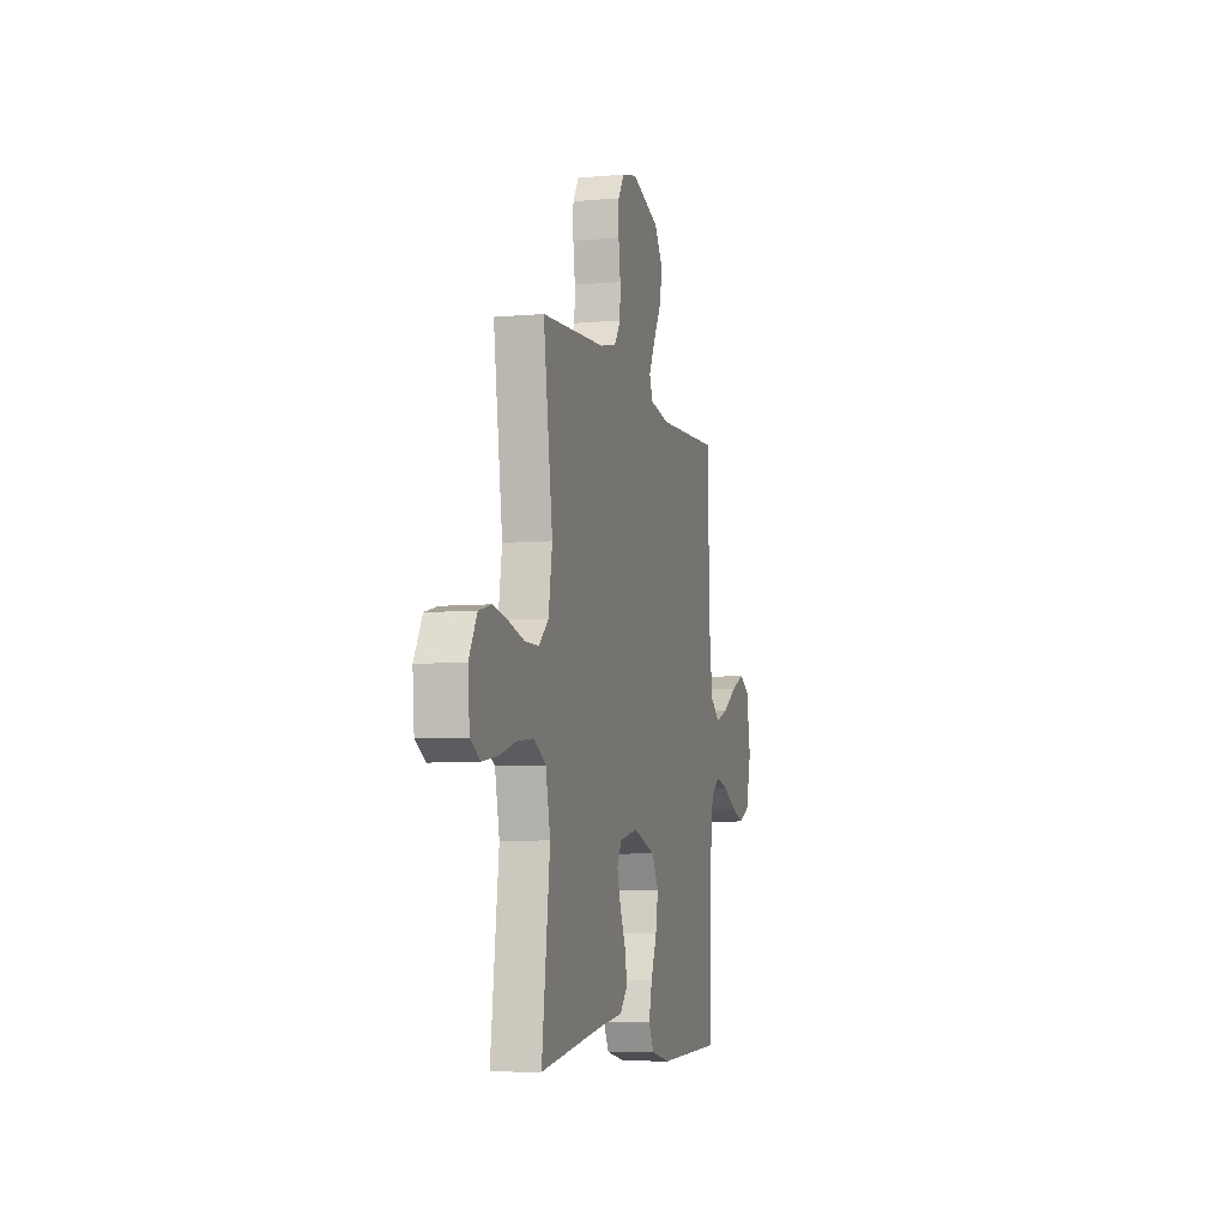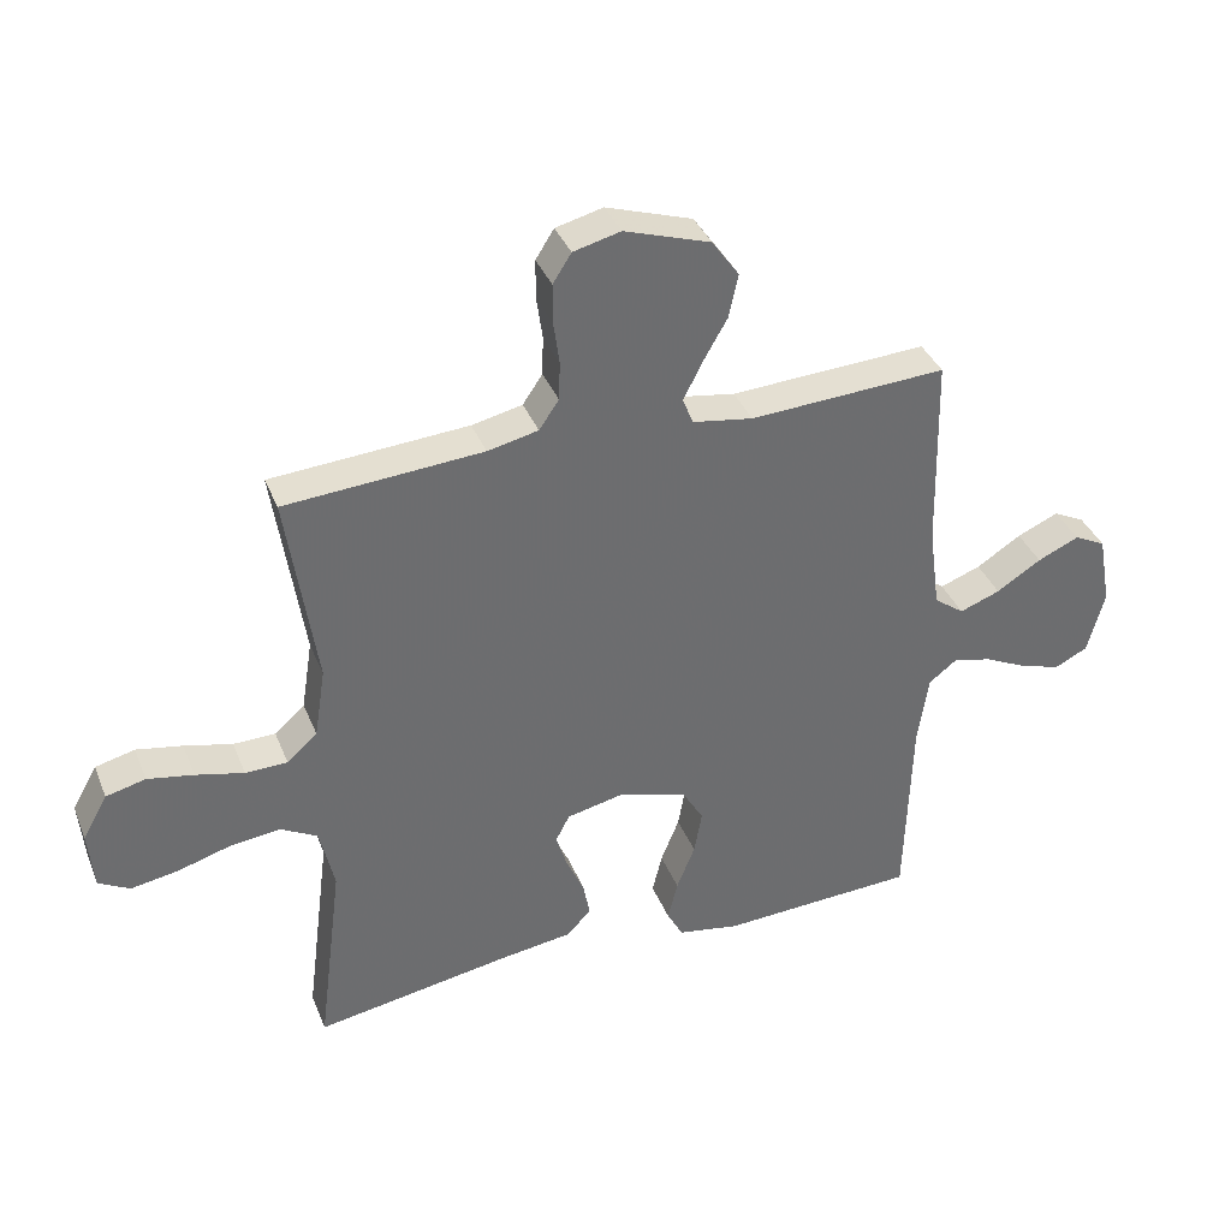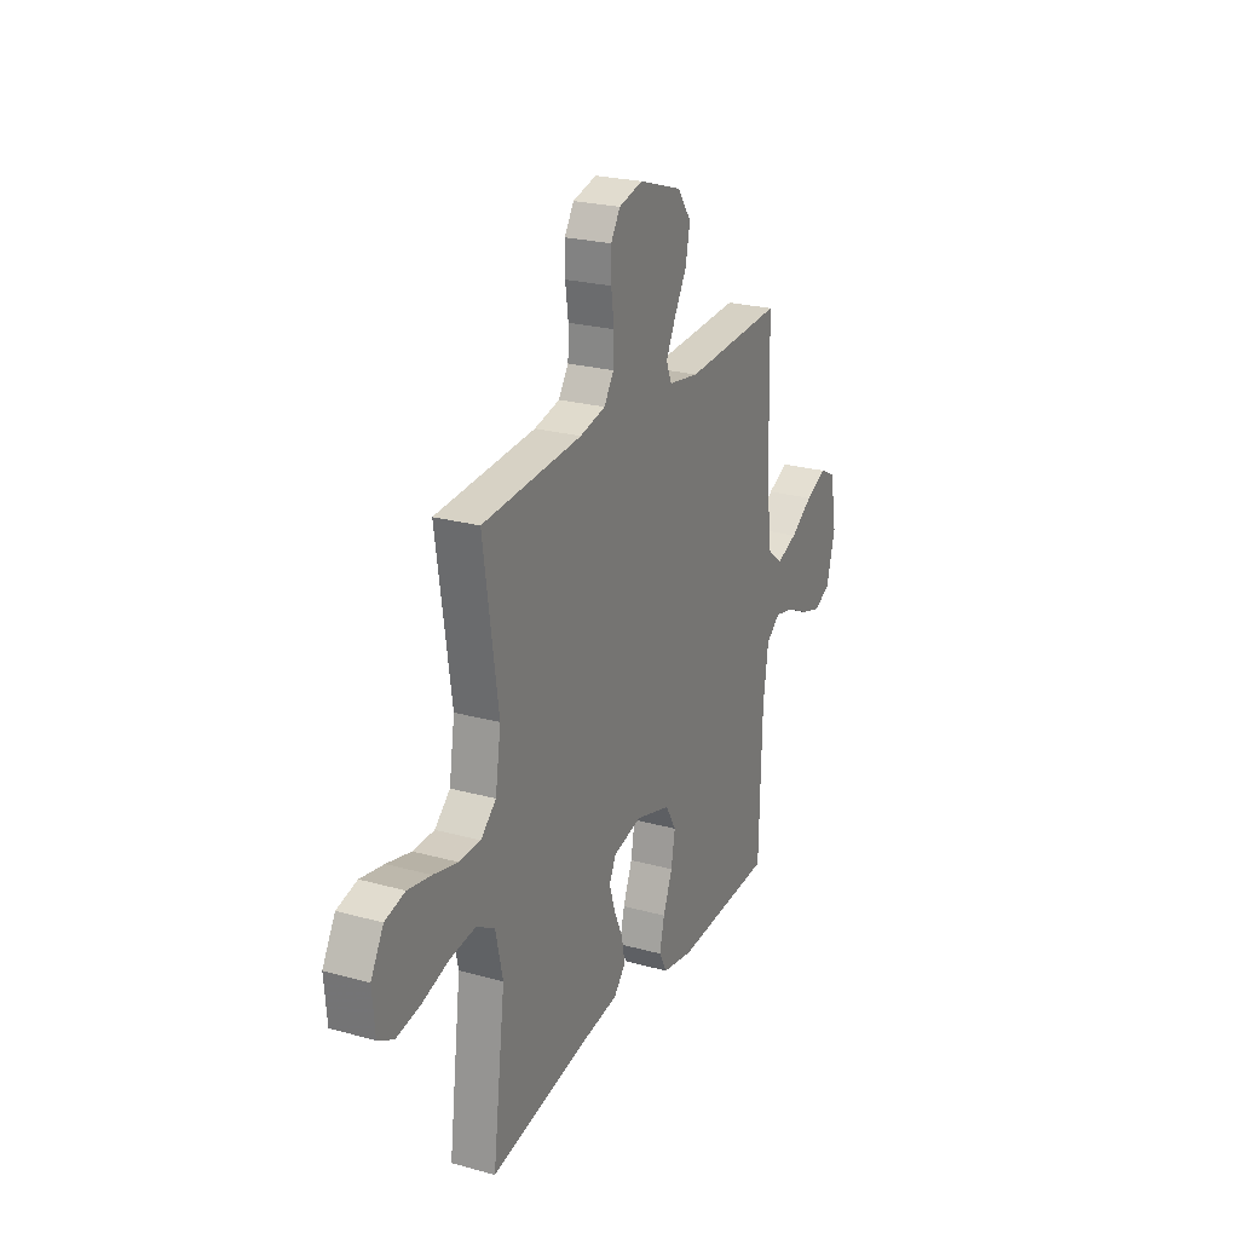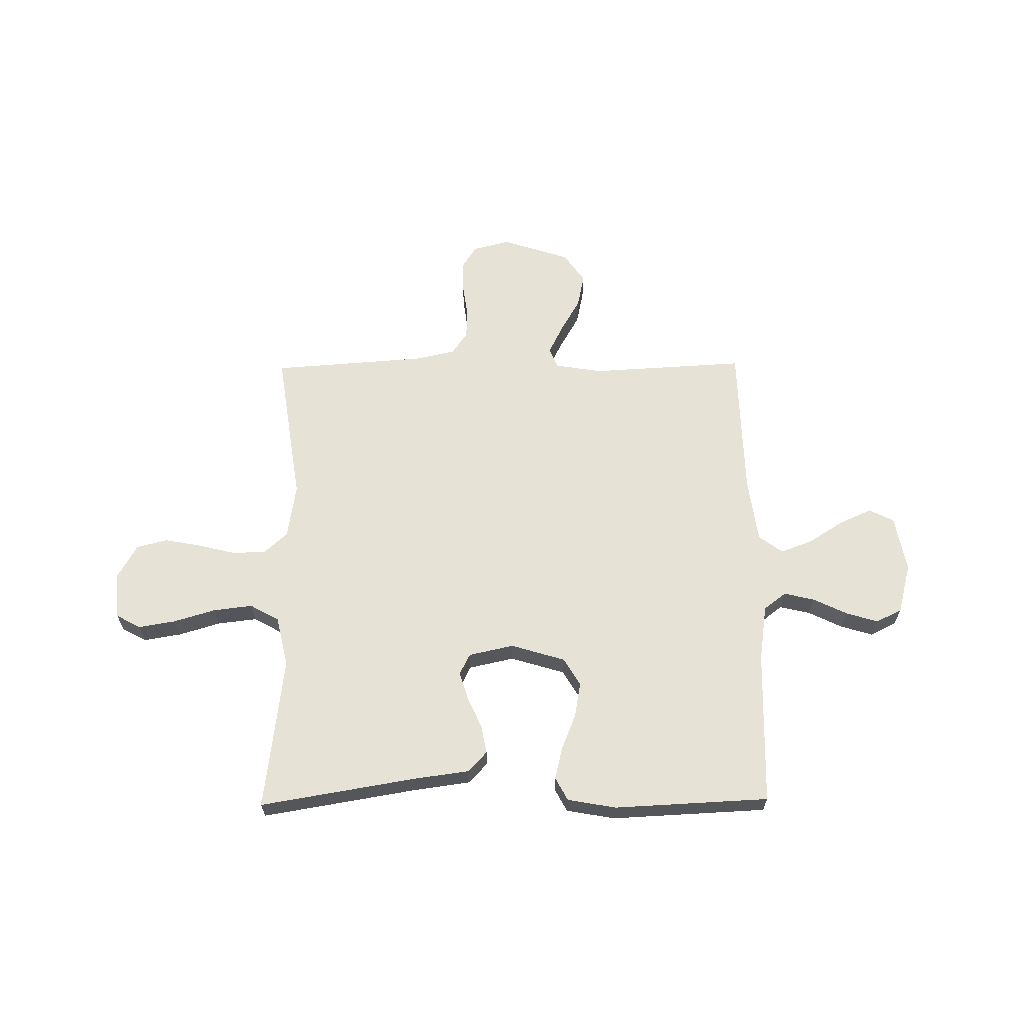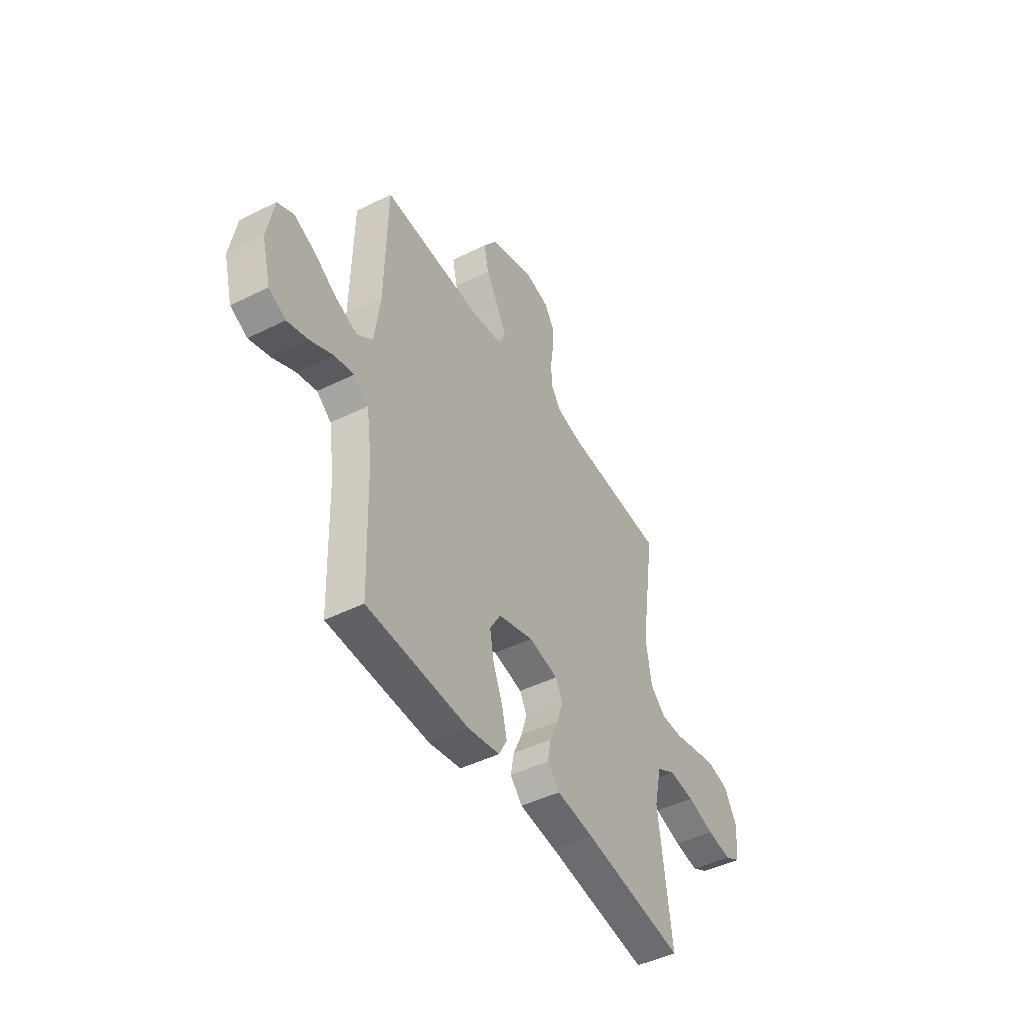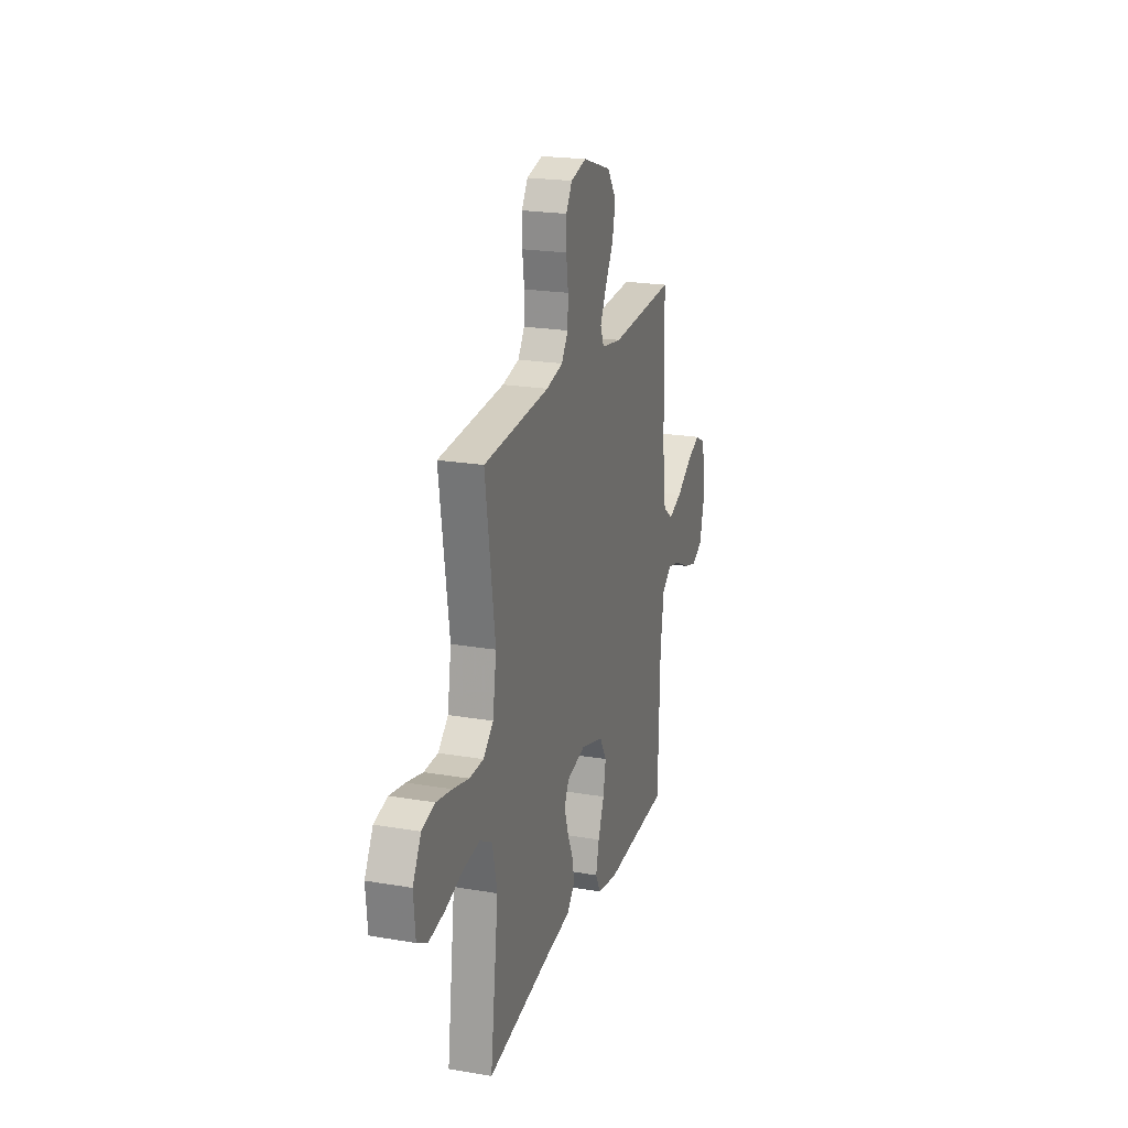
<metadata>
{"format":"obj","ext":"obj","renderer":"f3d","projection":"perspective","resolution":1024,"background":"white","views":[{"elev":-6.9,"azim":104.6,"up":"+Z"},{"elev":37.1,"azim":159.5,"up":"+Z"},{"elev":24.1,"azim":114.6,"up":"+Z"},{"elev":63.6,"azim":179.3,"up":"+Y"},{"elev":-46.0,"azim":-60.4,"up":"+Z"},{"elev":21.5,"azim":106.8,"up":"+Z"}]}
</metadata>
<code>
v 0.5 0.07 -0.5
v 0.2 0.07 -0.45
v 0.09 0.07 -0.435
v 0.054 0.07 -0.396
v 0.064 0.07 -0.342
v 0.091 0.07 -0.282
v 0.108 0.07 -0.227
v 0.087 0.07 -0.186
v 0 0.07 -0.167
v -0.105 0.07 -0.199
v -0.137 0.07 -0.253
v -0.125 0.07 -0.32
v -0.097 0.07 -0.39
v -0.082 0.07 -0.452
v -0.106 0.07 -0.497
v -0.2 0.07 -0.514
v -0.5 0.07 -0.5
v -0.509 0.07 -0.2
v -0.525 0.07 -0.09
v -0.568 0.07 -0.057
v -0.627 0.07 -0.071
v -0.693 0.07 -0.103
v -0.755 0.07 -0.122
v -0.805 0.07 -0.097
v -0.831 0.07 0
v -0.811 0.07 0.11
v -0.763 0.07 0.134
v -0.7 0.07 0.106
v -0.632 0.07 0.063
v -0.57 0.07 0.04
v -0.524 0.07 0.074
v -0.507 0.07 0.2
v -0.5 0.07 0.5
v -0.2 0.07 0.484
v -0.108 0.07 0.499
v -0.092 0.07 0.539
v -0.12 0.07 0.595
v -0.158 0.07 0.661
v -0.172 0.07 0.727
v -0.131 0.07 0.785
v 0 0.07 0.828
v 0.072 0.07 0.81
v 0.1 0.07 0.766
v 0.1 0.07 0.706
v 0.091 0.07 0.641
v 0.093 0.07 0.582
v 0.123 0.07 0.538
v 0.2 0.07 0.521
v 0.5 0.07 0.5
v 0.456 0.07 0.2
v 0.473 0.07 0.093
v 0.519 0.07 0.052
v 0.583 0.07 0.051
v 0.656 0.07 0.069
v 0.726 0.07 0.082
v 0.786 0.07 0.067
v 0.824 0.07 0
v 0.816 0.07 -0.09
v 0.769 0.07 -0.116
v 0.697 0.07 -0.104
v 0.616 0.07 -0.08
v 0.54 0.07 -0.071
v 0.484 0.07 -0.102
v 0.462 0.07 -0.2
v 0.5 0 -0.5
v 0.2 0 -0.45
v 0.09 0 -0.435
v 0.054 0 -0.396
v 0.064 0 -0.342
v 0.091 0 -0.282
v 0.108 0 -0.227
v 0.087 0 -0.186
v 0 0 -0.167
v -0.105 0 -0.199
v -0.137 0 -0.253
v -0.125 0 -0.32
v -0.097 0 -0.39
v -0.082 0 -0.452
v -0.106 0 -0.497
v -0.2 0 -0.514
v -0.5 0 -0.5
v -0.509 0 -0.2
v -0.525 0 -0.09
v -0.568 0 -0.057
v -0.627 0 -0.071
v -0.693 0 -0.103
v -0.755 0 -0.122
v -0.805 0 -0.097
v -0.831 0 0
v -0.811 0 0.11
v -0.763 0 0.134
v -0.7 0 0.106
v -0.632 0 0.063
v -0.57 0 0.04
v -0.524 0 0.074
v -0.507 0 0.2
v -0.5 0 0.5
v -0.2 0 0.484
v -0.108 0 0.499
v -0.092 0 0.539
v -0.12 0 0.595
v -0.158 0 0.661
v -0.172 0 0.727
v -0.131 0 0.785
v 0 0 0.828
v 0.072 0 0.81
v 0.1 0 0.766
v 0.1 0 0.706
v 0.091 0 0.641
v 0.093 0 0.582
v 0.123 0 0.538
v 0.2 0 0.521
v 0.5 0 0.5
v 0.456 0 0.2
v 0.473 0 0.093
v 0.519 0 0.052
v 0.583 0 0.051
v 0.656 0 0.069
v 0.726 0 0.082
v 0.786 0 0.067
v 0.824 0 0
v 0.816 0 -0.09
v 0.769 0 -0.116
v 0.697 0 -0.104
v 0.616 0 -0.08
v 0.54 0 -0.071
v 0.484 0 -0.102
v 0.462 0 -0.2
f 59 60 61
f 58 59 61
f 57 58 61
f 56 57 61
f 55 56 61
f 54 55 61
f 53 54 61
f 52 53 61 62
f 51 52 62 63
f 48 49 50
f 51 63 64
f 50 51 64
f 48 50 64
f 47 48 64
f 43 44 45
f 42 43 45
f 41 42 45
f 40 41 45
f 39 40 45
f 38 39 45
f 37 38 45
f 36 37 45 46
f 64 1 2
f 47 64 2
f 46 47 2
f 36 46 2
f 35 36 2
f 27 28 29
f 26 27 29
f 25 26 29
f 24 25 29
f 23 24 29
f 22 23 29
f 21 22 29
f 20 21 29 30
f 19 20 30 31
f 16 17 18
f 15 16 18
f 14 15 18
f 13 14 18
f 12 13 18
f 19 31 32
f 18 19 32
f 12 18 32
f 11 12 32
f 4 5 6
f 3 4 6
f 2 3 6
f 2 6 7
f 35 2 7
f 34 35 7 8
f 32 33 34
f 11 32 34
f 10 11 34
f 9 10 34
f 8 9 34
f 125 124 123
f 125 123 122
f 125 122 121
f 125 121 120
f 125 120 119
f 125 119 118
f 125 118 117
f 126 125 117 116
f 127 126 116 115
f 114 113 112
f 128 127 115
f 128 115 114
f 128 114 112
f 128 112 111
f 109 108 107
f 109 107 106
f 109 106 105
f 109 105 104
f 109 104 103
f 109 103 102
f 109 102 101
f 110 109 101 100
f 66 65 128
f 66 128 111
f 66 111 110
f 66 110 100
f 66 100 99
f 93 92 91
f 93 91 90
f 93 90 89
f 93 89 88
f 93 88 87
f 93 87 86
f 93 86 85
f 94 93 85 84
f 95 94 84 83
f 82 81 80
f 82 80 79
f 82 79 78
f 82 78 77
f 82 77 76
f 96 95 83
f 96 83 82
f 96 82 76
f 96 76 75
f 70 69 68
f 70 68 67
f 70 67 66
f 71 70 66
f 71 66 99
f 72 71 99 98
f 98 97 96
f 98 96 75
f 98 75 74
f 98 74 73
f 98 73 72
f 1 65 66 2
f 2 66 67 3
f 3 67 68 4
f 4 68 69 5
f 5 69 70 6
f 6 70 71 7
f 7 71 72 8
f 8 72 73 9
f 9 73 74 10
f 10 74 75 11
f 11 75 76 12
f 12 76 77 13
f 13 77 78 14
f 14 78 79 15
f 15 79 80 16
f 16 80 81 17
f 17 81 82 18
f 18 82 83 19
f 19 83 84 20
f 20 84 85 21
f 21 85 86 22
f 22 86 87 23
f 23 87 88 24
f 24 88 89 25
f 25 89 90 26
f 26 90 91 27
f 27 91 92 28
f 28 92 93 29
f 29 93 94 30
f 30 94 95 31
f 31 95 96 32
f 32 96 97 33
f 33 97 98 34
f 34 98 99 35
f 35 99 100 36
f 36 100 101 37
f 37 101 102 38
f 38 102 103 39
f 39 103 104 40
f 40 104 105 41
f 41 105 106 42
f 42 106 107 43
f 43 107 108 44
f 44 108 109 45
f 45 109 110 46
f 46 110 111 47
f 47 111 112 48
f 48 112 113 49
f 49 113 114 50
f 50 114 115 51
f 51 115 116 52
f 52 116 117 53
f 53 117 118 54
f 54 118 119 55
f 55 119 120 56
f 56 120 121 57
f 57 121 122 58
f 58 122 123 59
f 59 123 124 60
f 60 124 125 61
f 61 125 126 62
f 62 126 127 63
f 63 127 128 64
f 64 128 65 1

</code>
